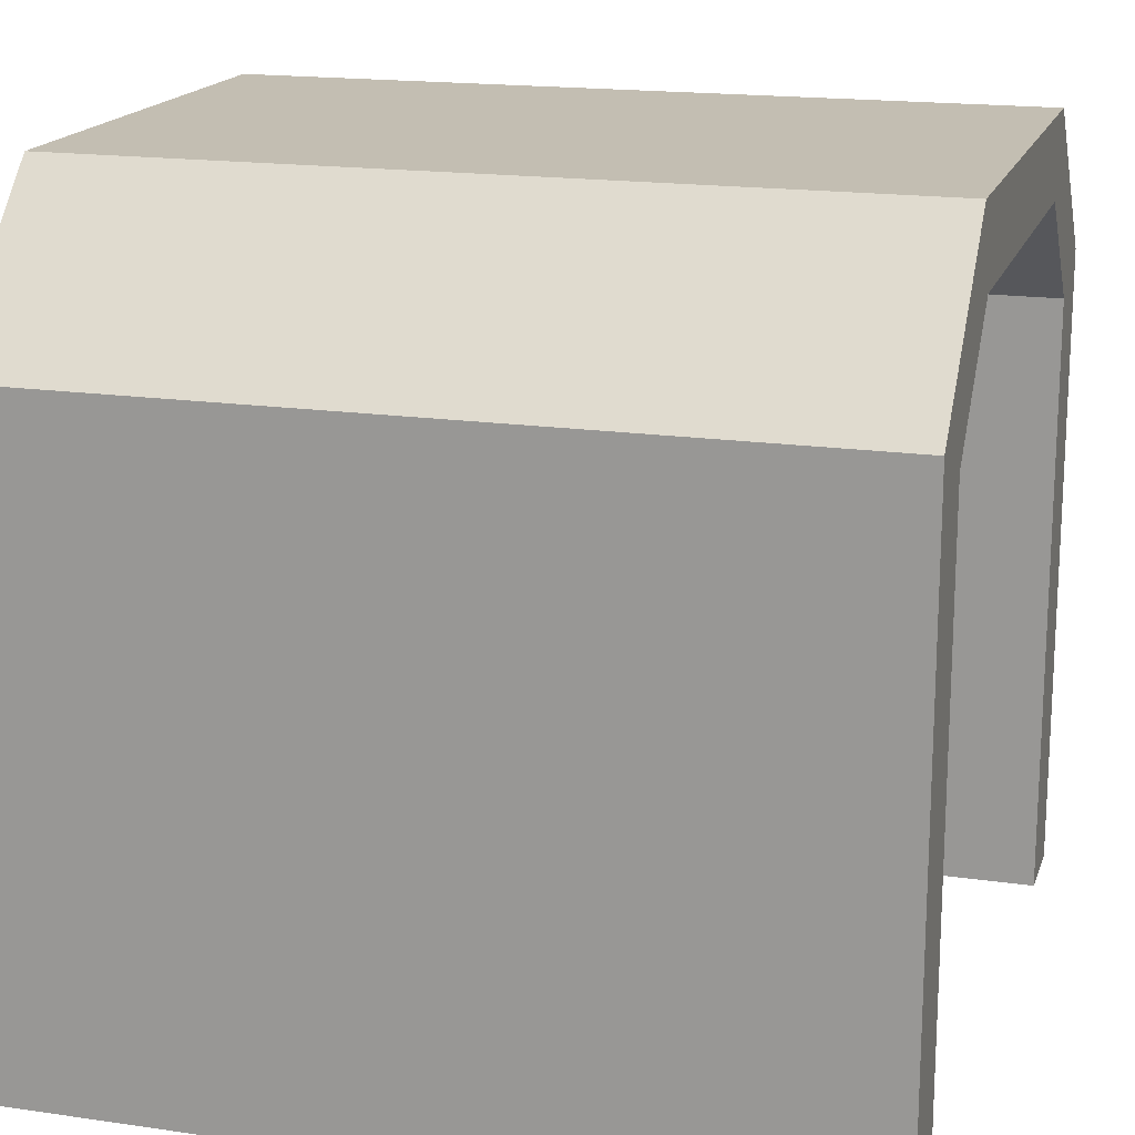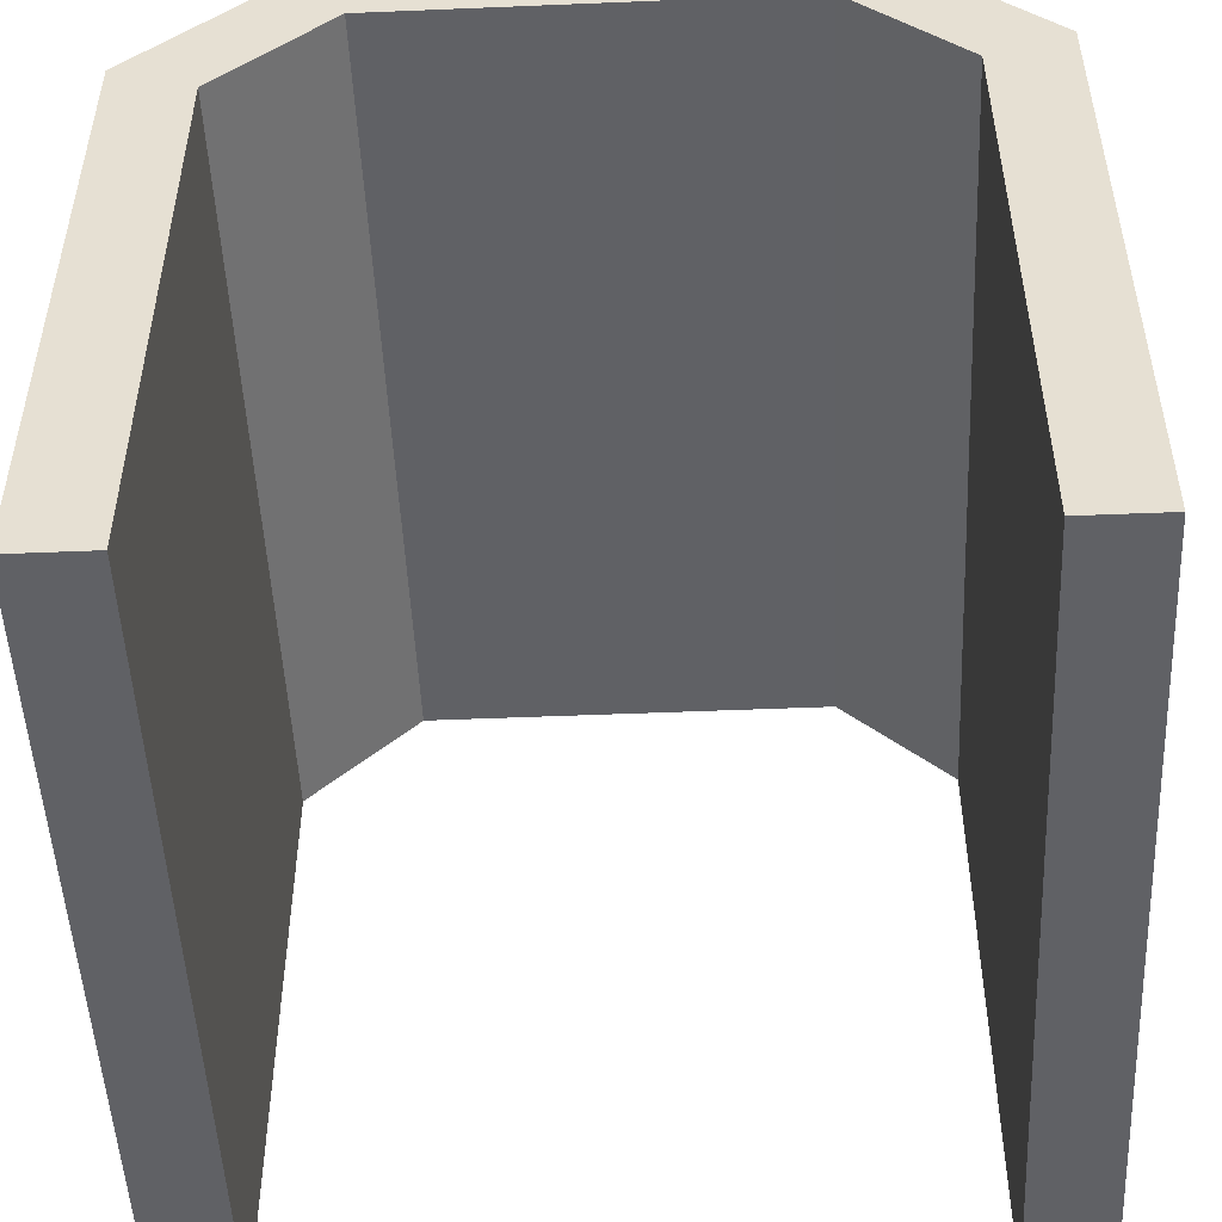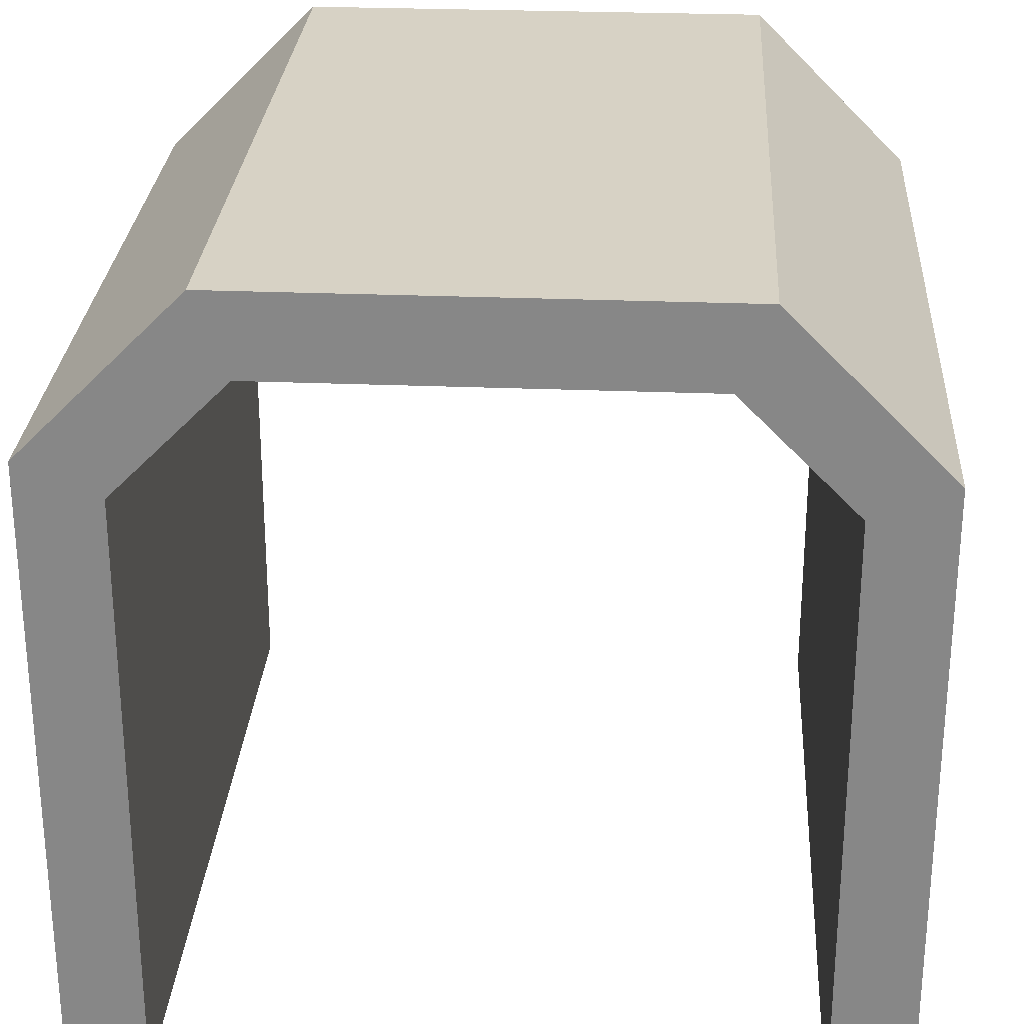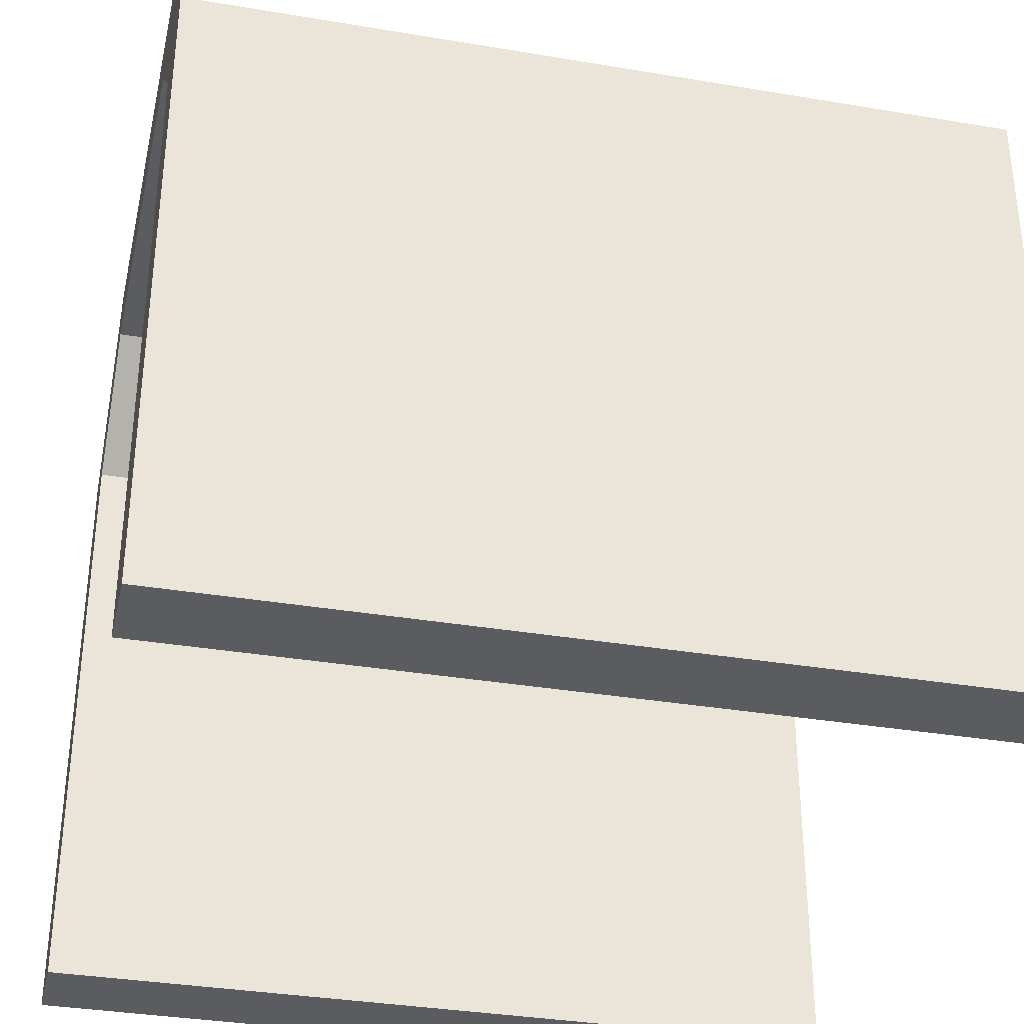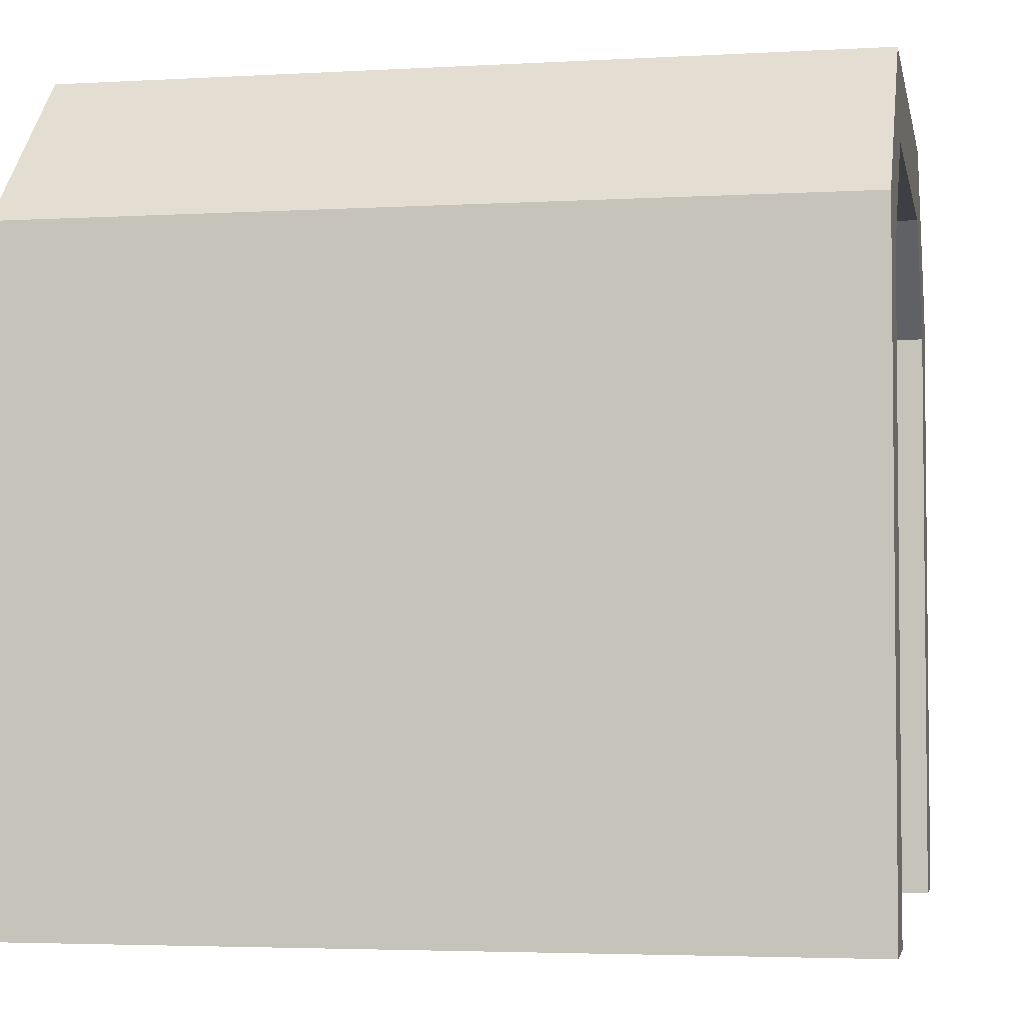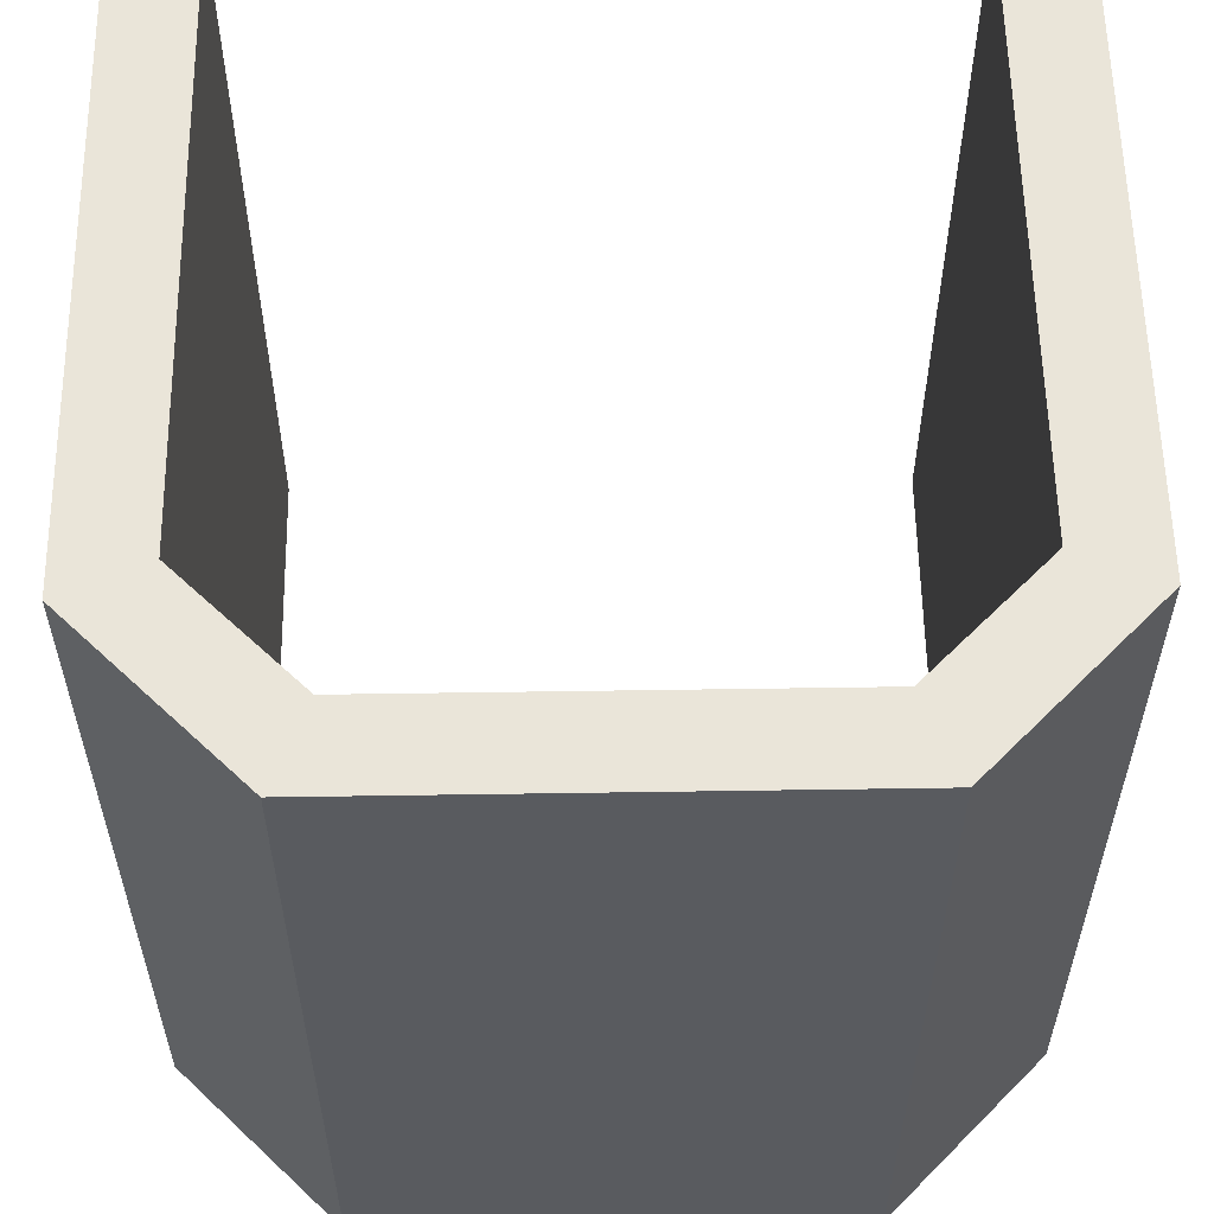
<metadata>
{"format":"obj","ext":"obj","renderer":"f3d","projection":"perspective","resolution":1024,"background":"white","views":[{"elev":17.4,"azim":106.1,"up":"+Y"},{"elev":-50.3,"azim":-177.4,"up":"+Y"},{"elev":27.2,"azim":-176.4,"up":"+Y"},{"elev":-34.8,"azim":-102.7,"up":"+Y"},{"elev":-3.8,"azim":100.8,"up":"+Y"},{"elev":57.8,"azim":179.1,"up":"+Z"}]}
</metadata>
<code>
o corridor.001
v 0.5 0 0.5
v 0.5 0 -0.5
v 0.4 0 0.5
v 0.4 0 -0.5
v -0.5 0 -0.5
v -0.5 0.1 -0.5
v -0.5 0 0.5
v -0.5 0.1 0.5
v -0.2 1 -0.5
v -0.2 1 0.5
v -0.3 1 -0.5
v -0.3 1 0.5
v -0.5 0.8 -0.5
v -0.5 0.8 0.5
v 0.3 1 -0.5
v 0.5 0.8 -0.5
v 0.3 1 0.5
v 0.5 0.8 0.5
v 0.5 0.1 -0.5
v 0.5 0.1 0.5
v -0.4 0 -0.5
v -0.4 0.1 -0.5
v 0.2 1 -0.5
v 0.2 1 0.5
v -0.4 0.7586 -0.5
v -0.4 0.7586 0.5
v -0.4 0.1 0.5
v -0.4 0 0.5
v 0.4 0.7586 -0.5
v 0.4 0.7586 0.5
v 0.4 0.1 -0.5
v 0.4 0.1 0.5
v 0.2586 0.9 -0.5
v 0.2586 0.9 0.5
v -0.2586 0.9 0.5
v -0.2586 0.9 -0.5
v 0.5 0.4 -0.5
v 0.5 0.4 0.5
v 0.5 0.2 0.5
v -0.5 0.4 0.5
v -0.5 0.2 0.5
v -0.5 0.4 -0.5
v -0.5 0.2 -0.5
v 0.5 0.2 -0.5
f 3 2 1
f 2 3 4
f 7 6 5
f 6 7 8
f 11 10 9
f 10 11 12
f 14 11 13
f 11 14 12
f 17 16 15
f 16 17 18
f 20 2 19
f 2 20 1
f 6 21 5
f 21 6 22
f 23 17 15
f 17 23 24
f 26 22 25
f 22 26 21
f 21 26 27
f 21 27 28
f 31 30 29
f 30 31 4
f 30 4 32
f 32 4 3
f 29 34 33
f 34 29 30
f 35 33 34
f 33 35 36
f 36 26 25
f 26 36 35
f 7 21 28
f 21 7 5
f 28 8 7
f 8 28 27
f 20 3 1
f 3 20 32
f 4 19 2
f 19 4 31
f 18 37 16
f 37 18 38
f 39 32 20
f 32 39 30
f 30 39 38
f 30 38 18
f 30 18 34
f 34 18 17
f 12 34 17
f 12 35 34
f 14 35 12
f 14 26 35
f 40 26 14
f 41 26 40
f 41 27 26
f 27 41 8
f 12 17 24
f 12 24 10
f 40 13 42
f 13 40 14
f 8 43 6
f 43 8 41
f 39 19 44
f 19 39 20
f 9 24 23
f 24 9 10
f 43 22 6
f 22 43 25
f 25 43 42
f 25 42 13
f 25 13 36
f 36 13 11
f 36 11 33
f 15 33 11
f 16 33 15
f 16 29 33
f 37 29 16
f 44 29 37
f 44 31 29
f 31 44 19
f 15 11 9
f 15 9 23
f 41 42 43
f 42 41 40
f 38 44 37
f 44 38 39

</code>
